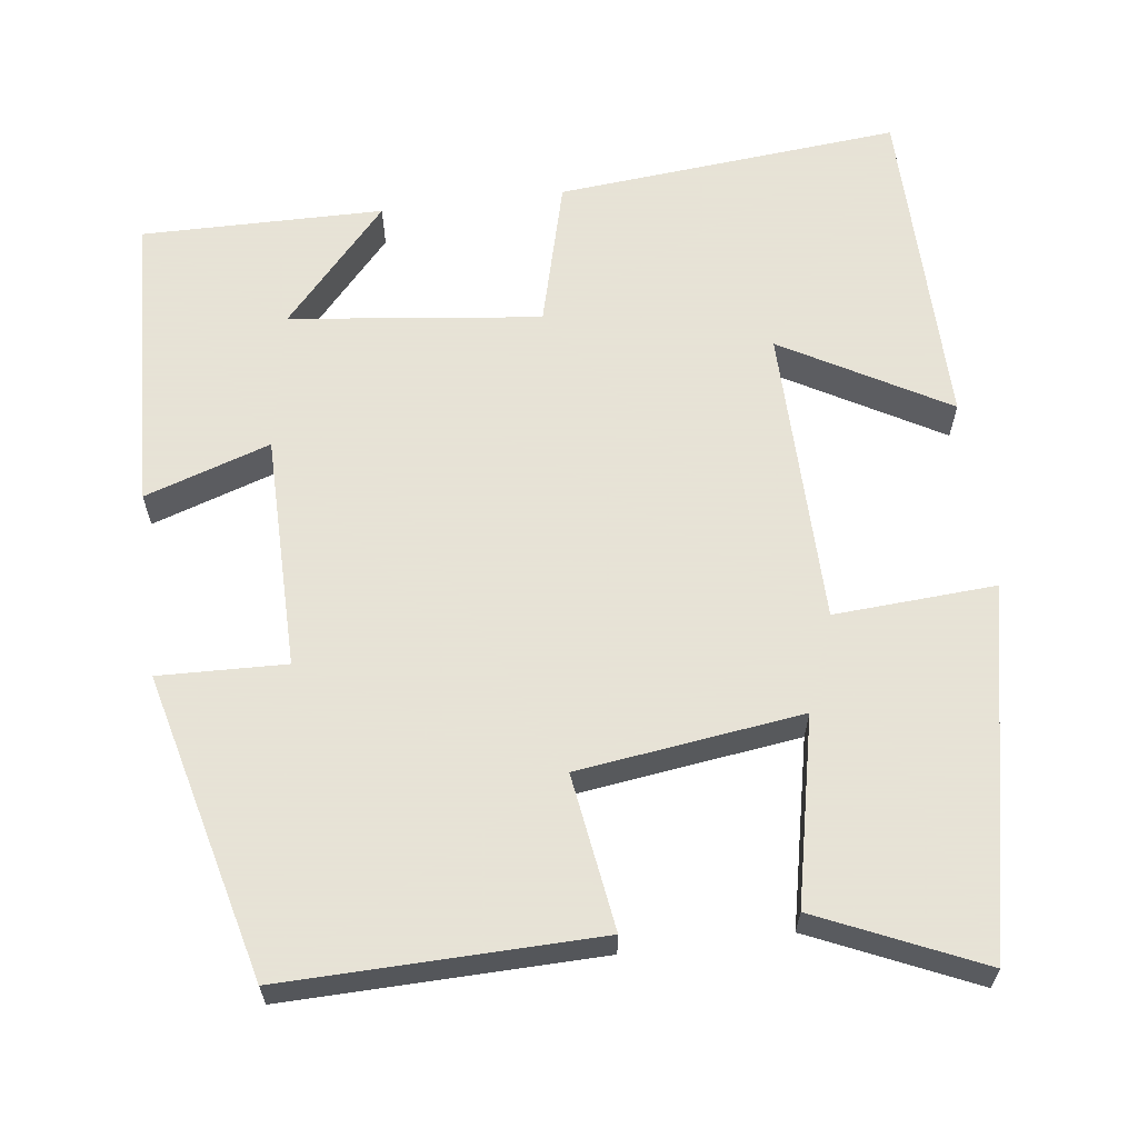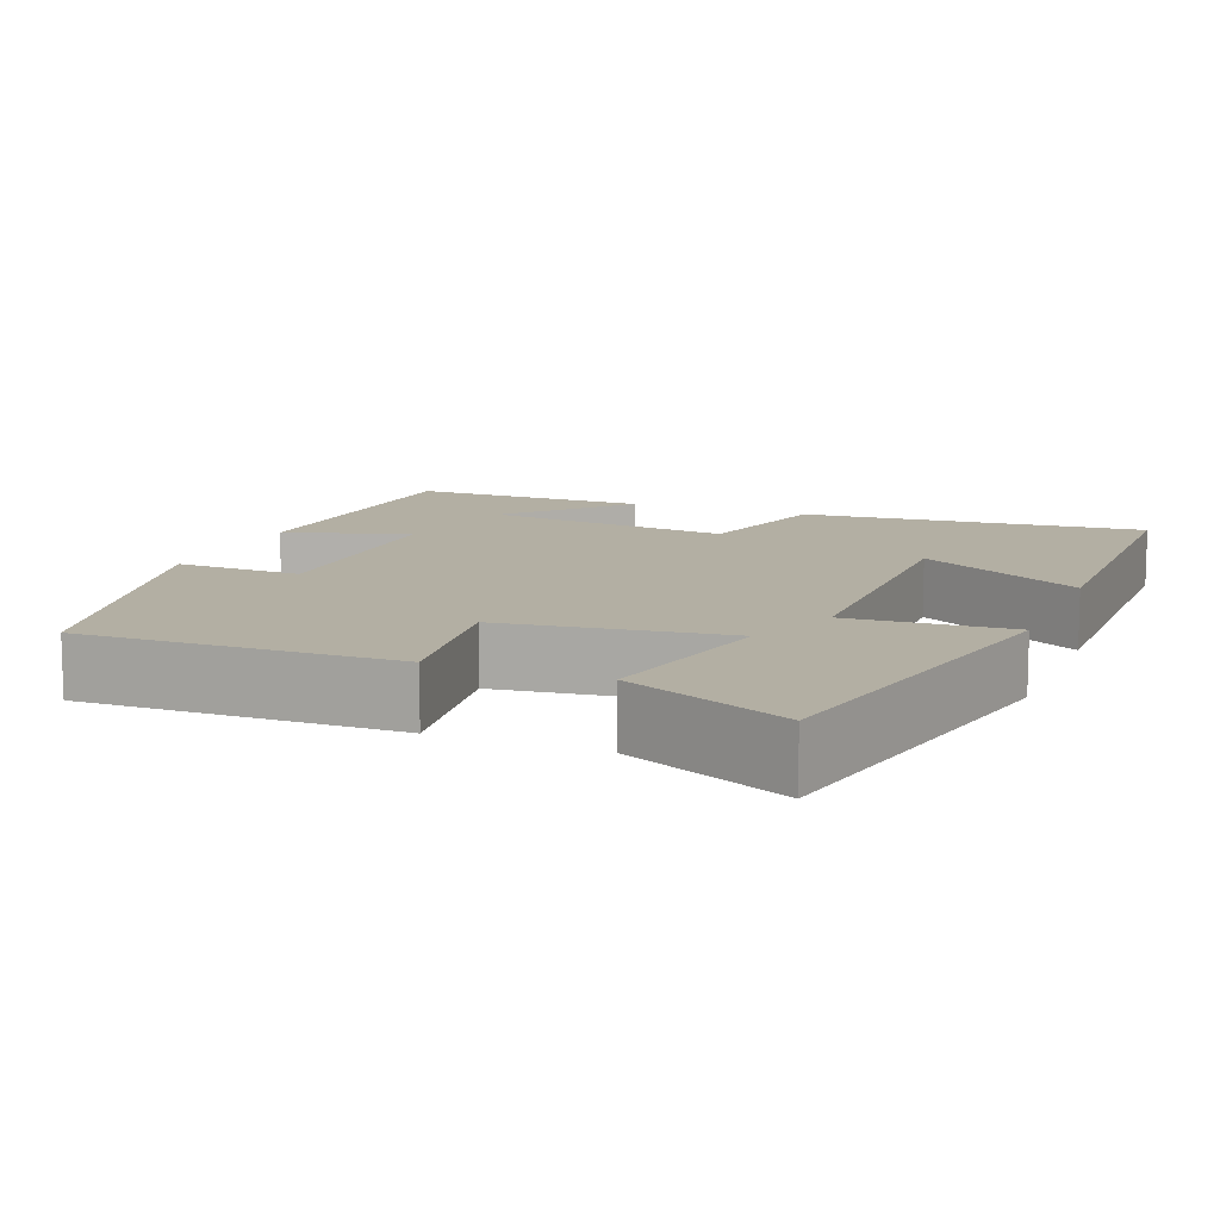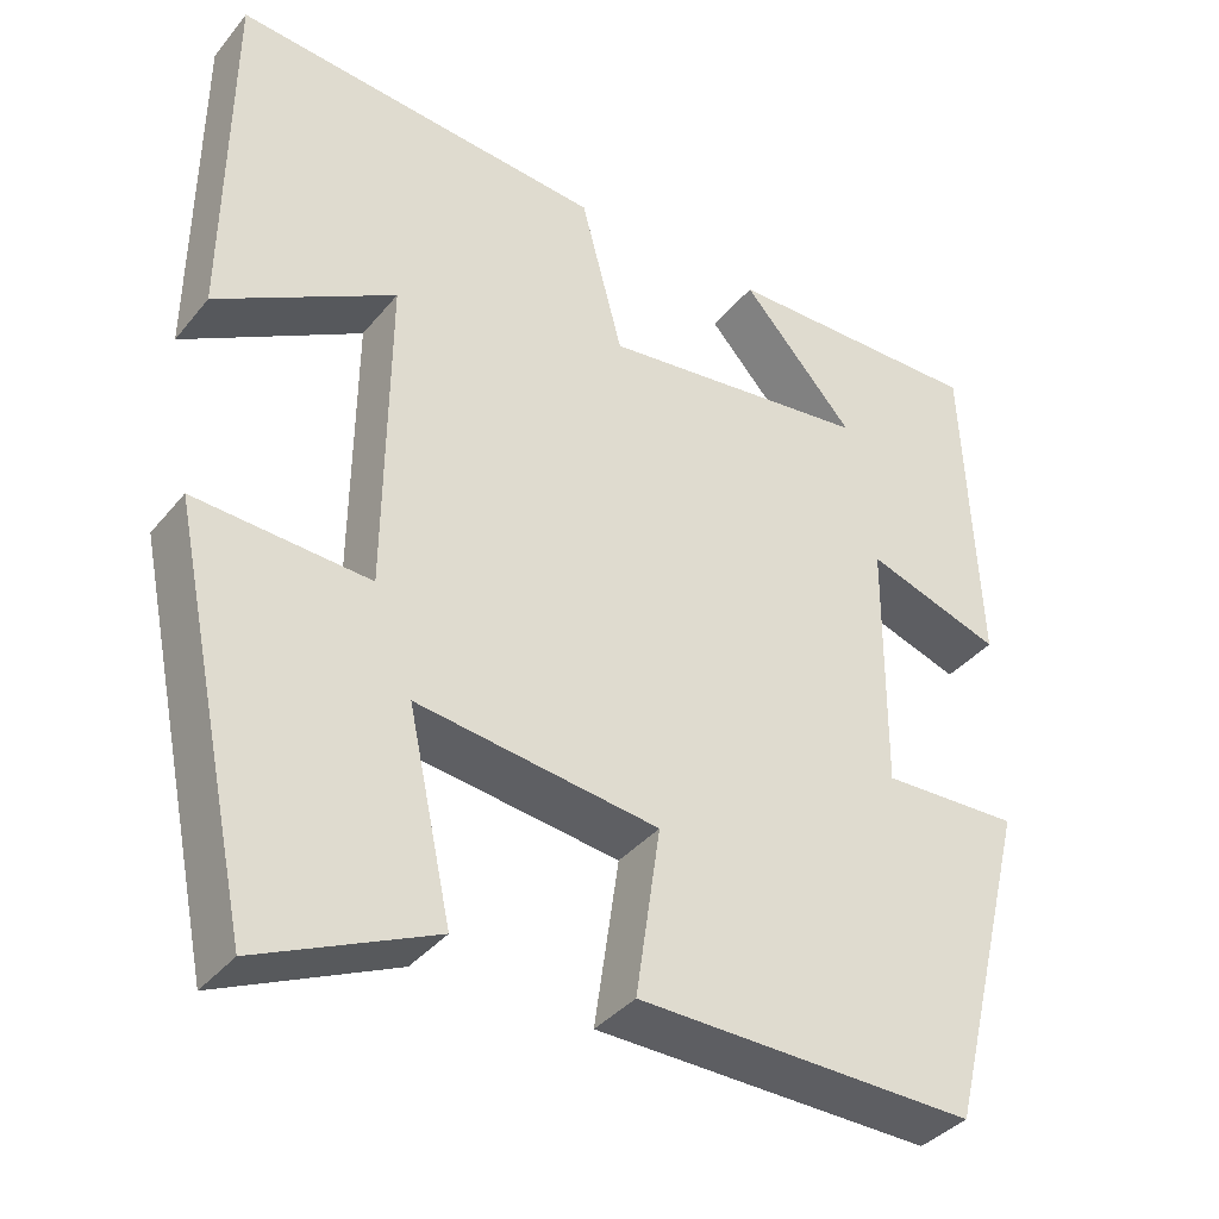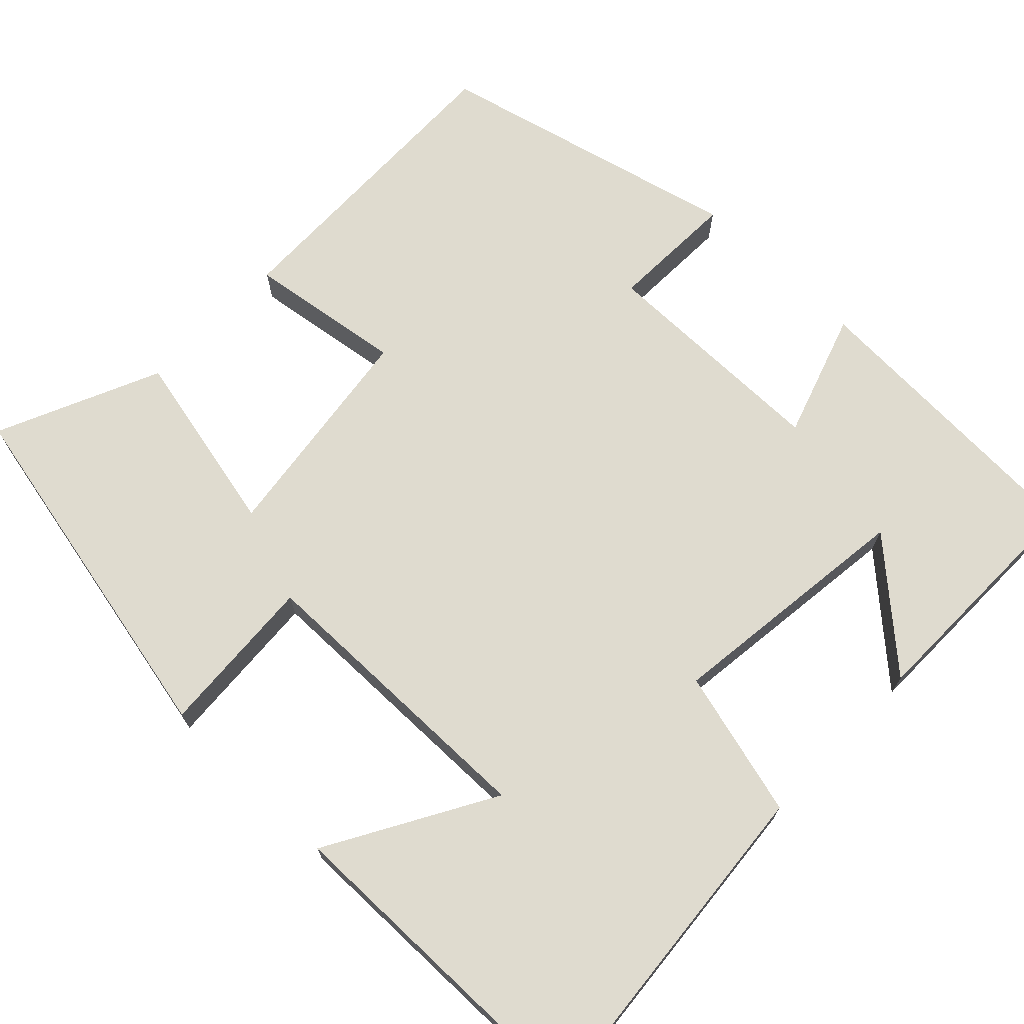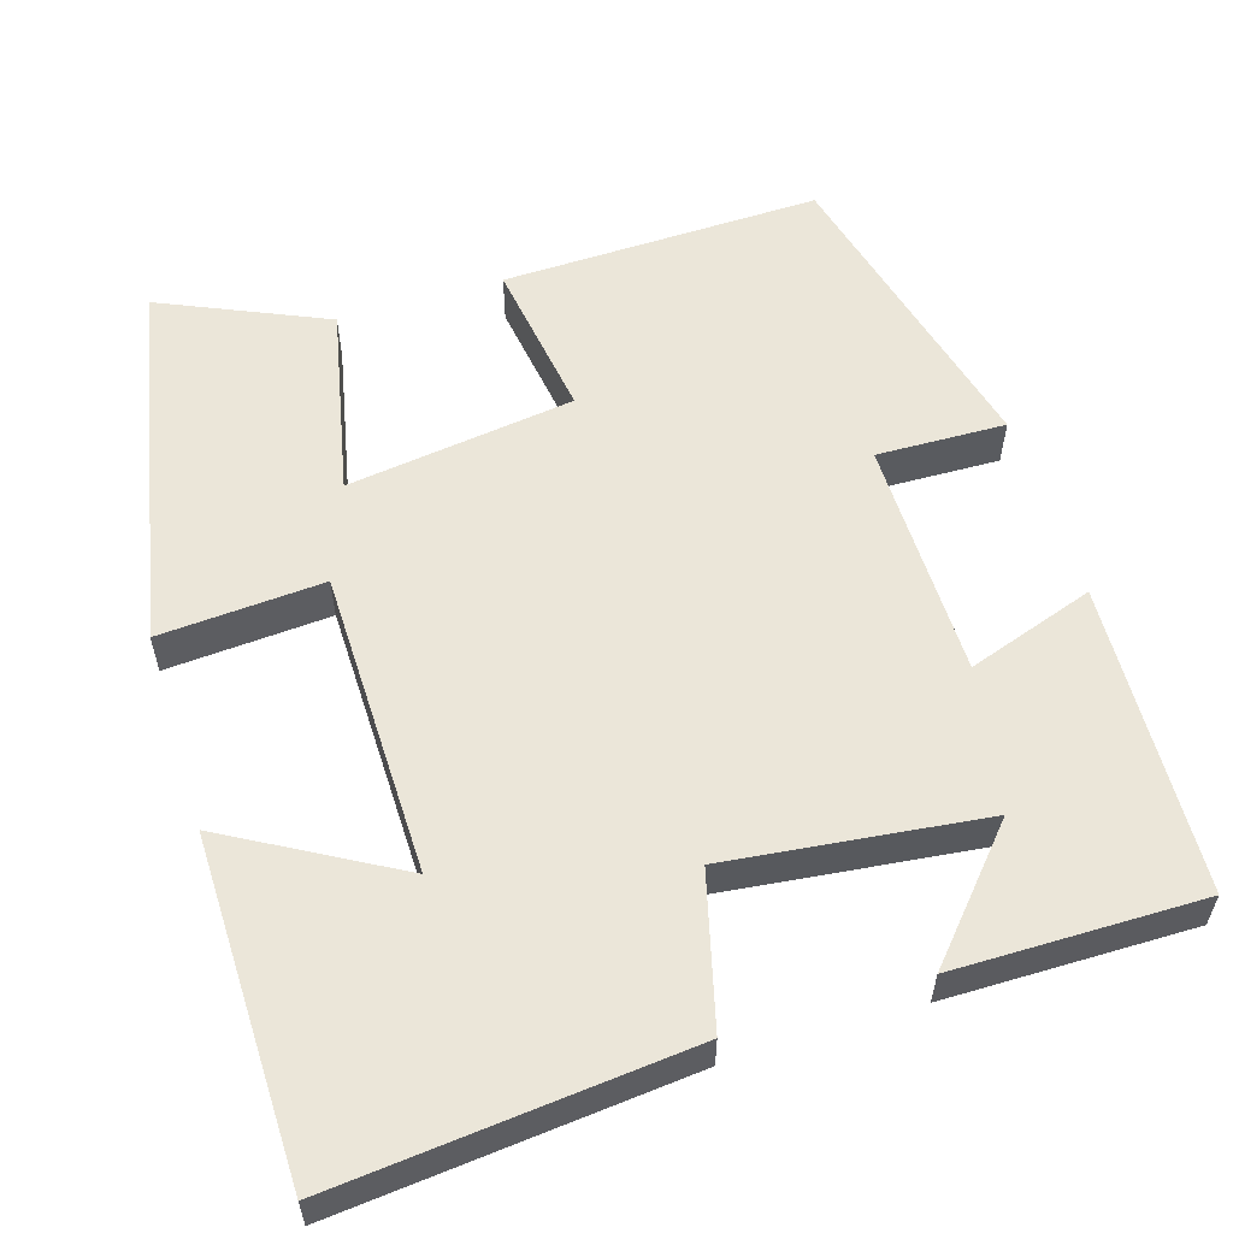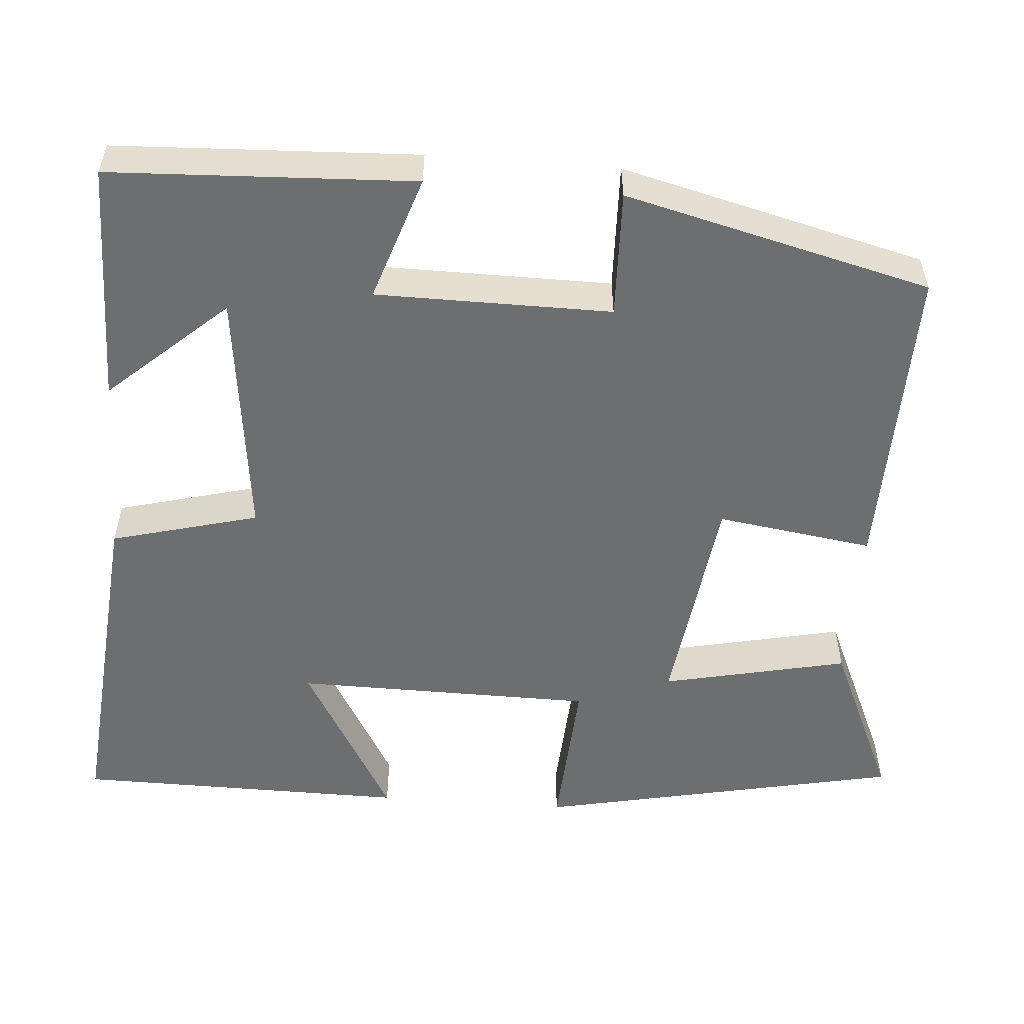
<metadata>
{"format":"obj","ext":"obj","renderer":"f3d","projection":"perspective","resolution":1024,"background":"white","views":[{"elev":62.8,"azim":172.7,"up":"+Y"},{"elev":11.1,"azim":-158.1,"up":"+Y"},{"elev":-37.6,"azim":-34.4,"up":"+Z"},{"elev":70.4,"azim":-46.0,"up":"+Y"},{"elev":57.4,"azim":-17.3,"up":"+Y"},{"elev":-54.2,"azim":85.6,"up":"+Y"}]}
</metadata>
<code>
v 0.483 0.07 0.503
v 0.5 0.07 0.119
v 0.341 0.07 0.172
v 0.339 0.07 -0.126
v 0.5 0.07 -0.121
v 0.403 0.07 -0.508
v 0.006 0.07 -0.5
v 0.035 0.07 -0.302
v -0.249 0.07 -0.264
v -0.198 0.07 -0.5
v -0.404 0.07 -0.592
v -0.5 0.07 -0.13
v -0.295 0.07 -0.143
v -0.291 0.07 0.237
v -0.5 0.07 0.118
v -0.496 0.07 0.54
v -0.059 0.07 0.5
v -0.01 0.07 0.313
v 0.308 0.07 0.351
v 0.175 0.07 0.5
v 0.483 0 0.503
v 0.5 0 0.119
v 0.341 0 0.172
v 0.339 0 -0.126
v 0.5 0 -0.121
v 0.403 0 -0.508
v 0.006 0 -0.5
v 0.035 0 -0.302
v -0.249 0 -0.264
v -0.198 0 -0.5
v -0.404 0 -0.592
v -0.5 0 -0.13
v -0.295 0 -0.143
v -0.291 0 0.237
v -0.5 0 0.118
v -0.496 0 0.54
v -0.059 0 0.5
v -0.01 0 0.313
v 0.308 0 0.351
v 0.175 0 0.5
f 19 20 1
f 16 17 18
f 14 15 16
f 14 16 18
f 13 14 18 19
f 11 12 13
f 10 11 13
f 9 10 13
f 8 9 13 19
f 6 7 8
f 5 6 8
f 4 5 8
f 3 4 8 19
f 1 2 3 19
f 21 40 39
f 38 37 36
f 36 35 34
f 38 36 34
f 39 38 34 33
f 33 32 31
f 33 31 30
f 33 30 29
f 39 33 29 28
f 28 27 26
f 28 26 25
f 28 25 24
f 39 28 24 23
f 39 23 22 21
f 1 21 22 2
f 2 22 23 3
f 3 23 24 4
f 4 24 25 5
f 5 25 26 6
f 6 26 27 7
f 7 27 28 8
f 8 28 29 9
f 9 29 30 10
f 10 30 31 11
f 11 31 32 12
f 12 32 33 13
f 13 33 34 14
f 14 34 35 15
f 15 35 36 16
f 16 36 37 17
f 17 37 38 18
f 18 38 39 19
f 19 39 40 20
f 20 40 21 1

</code>
